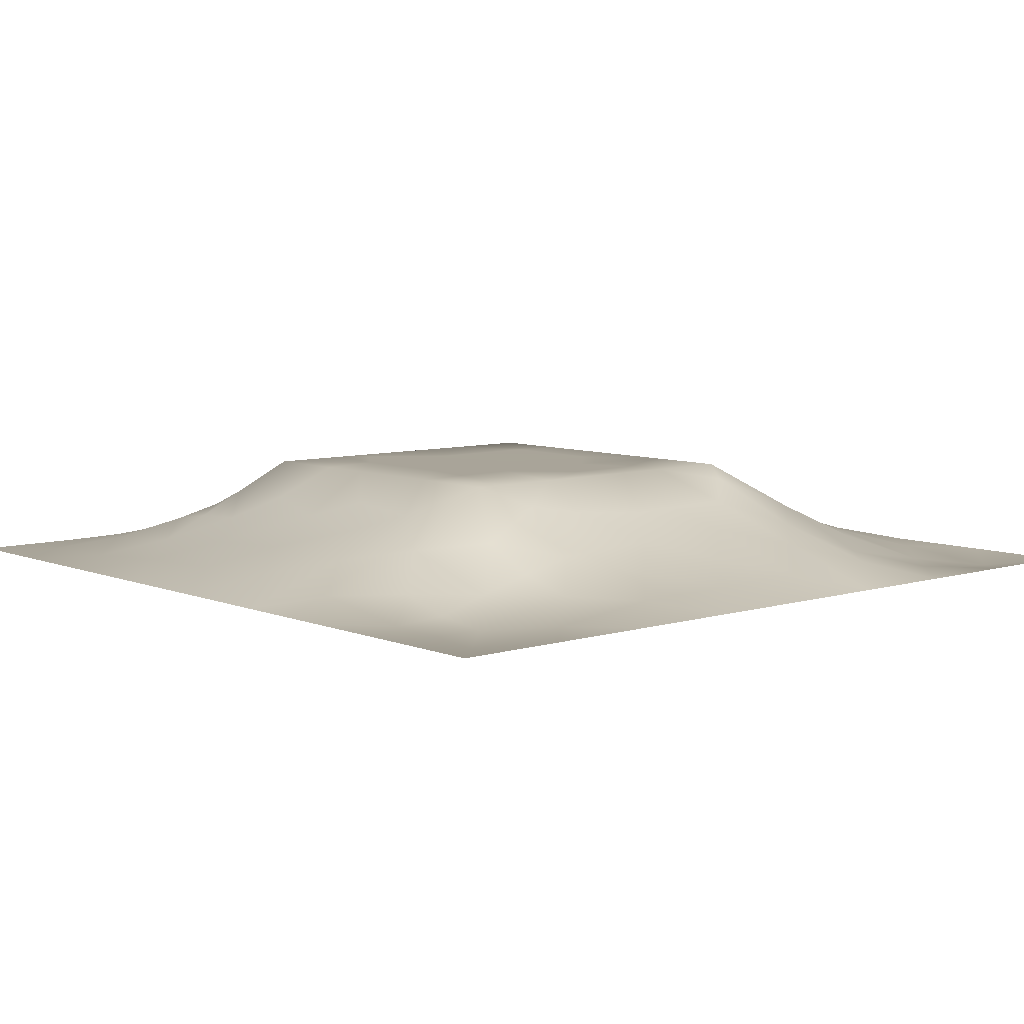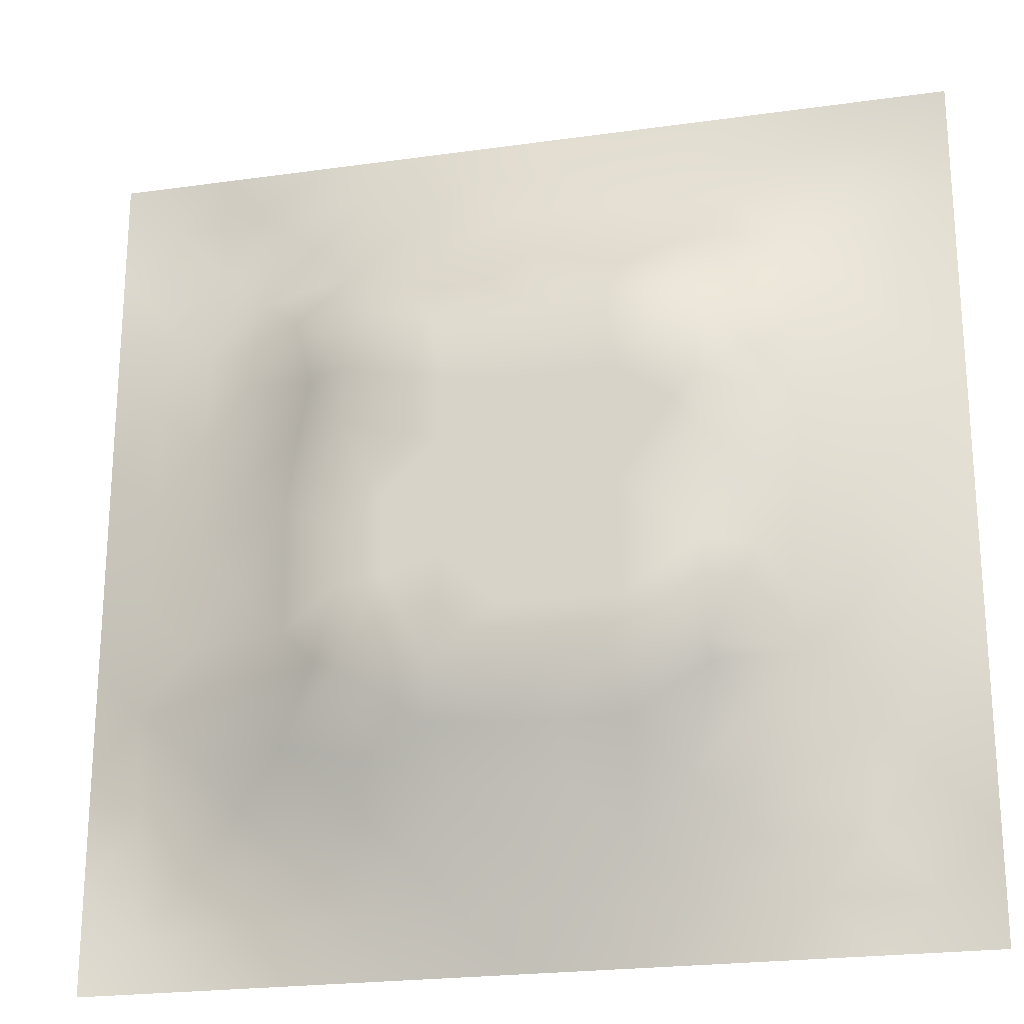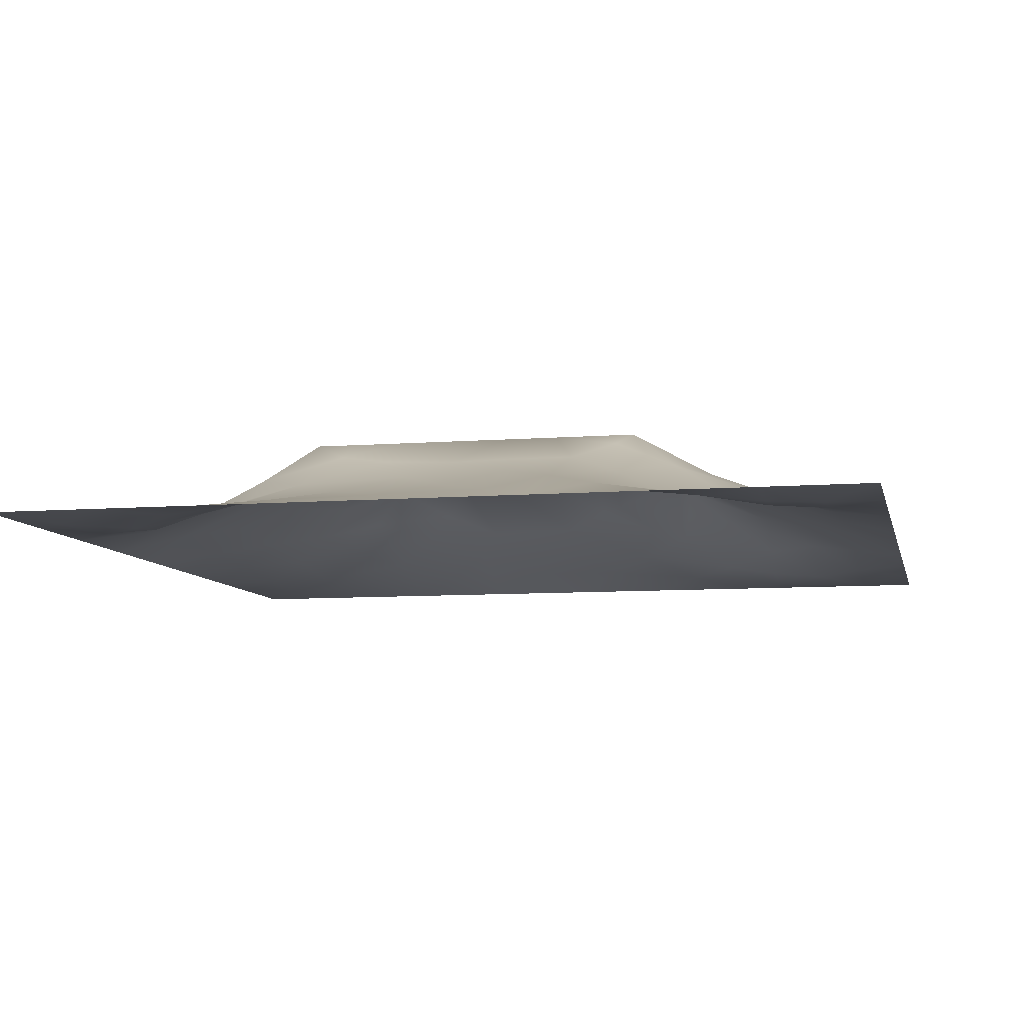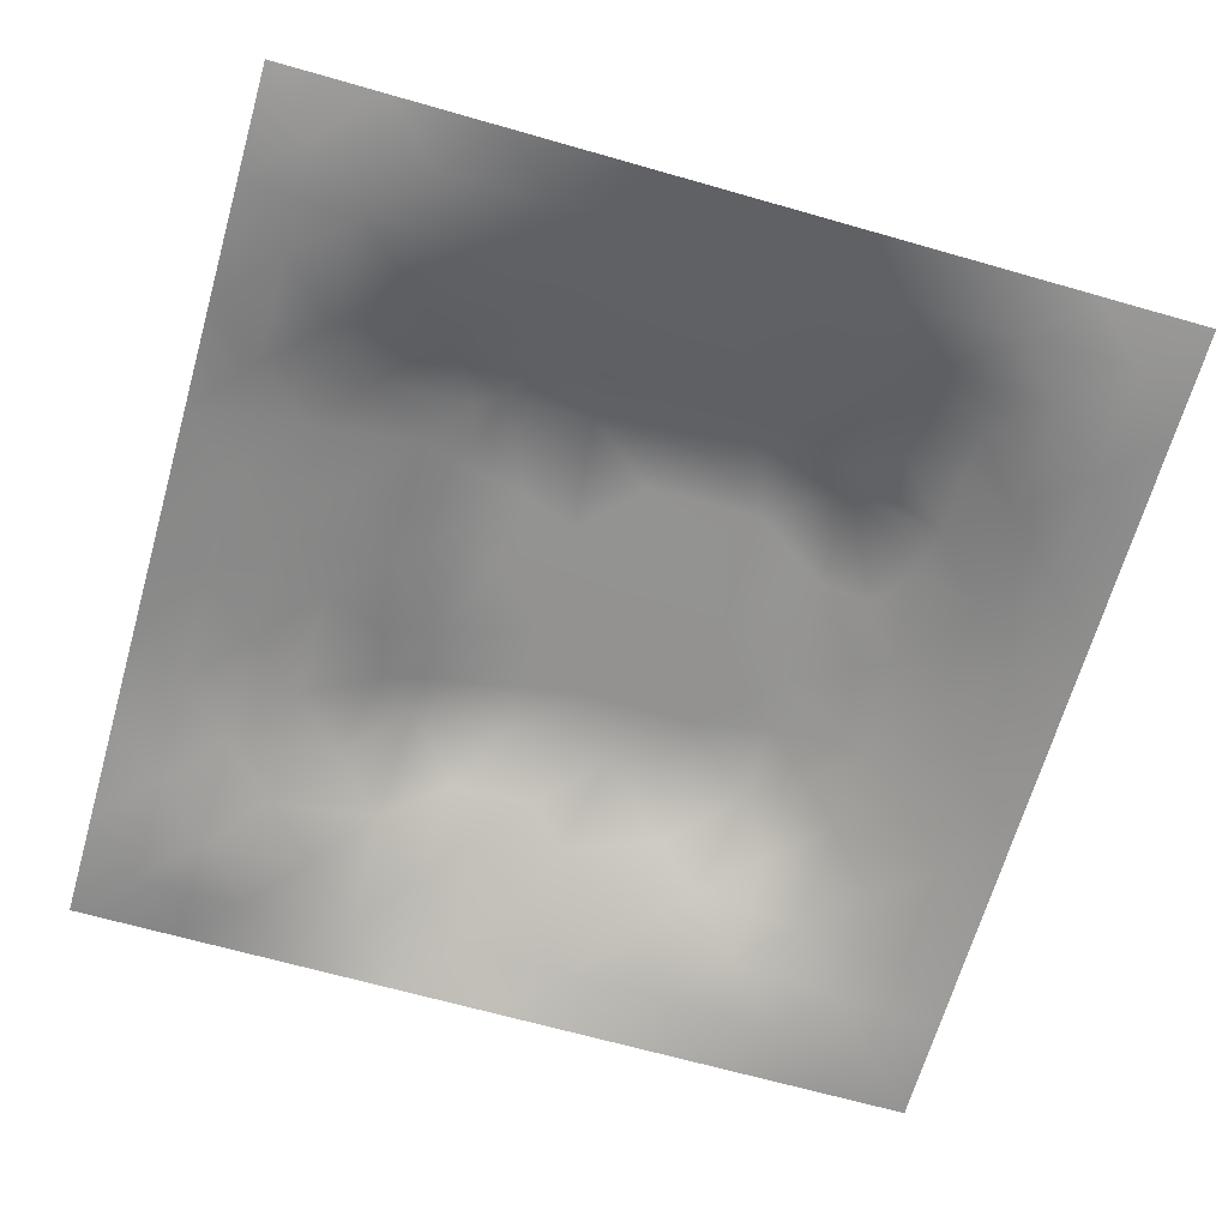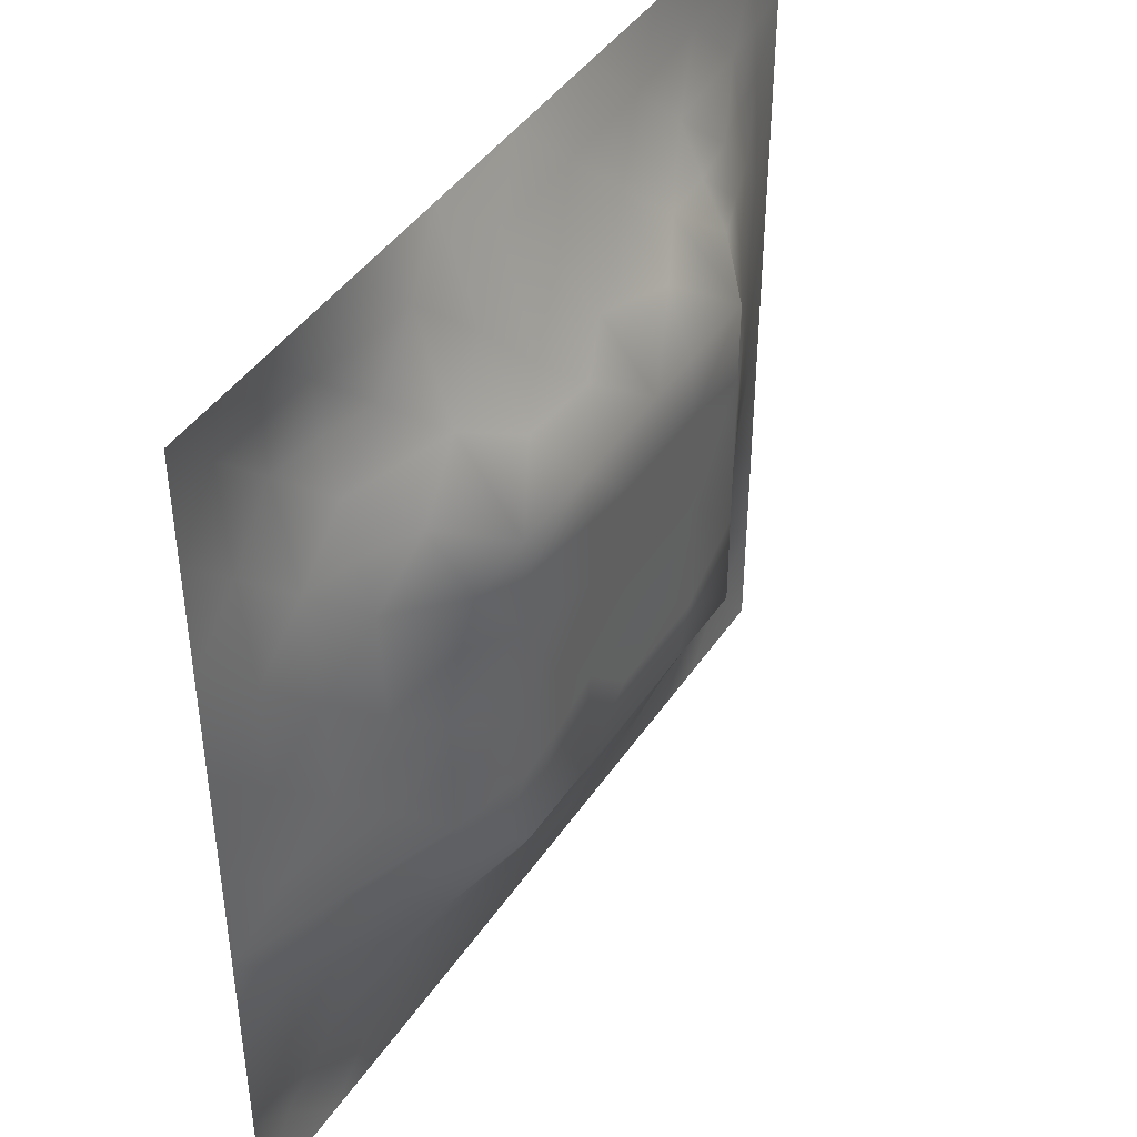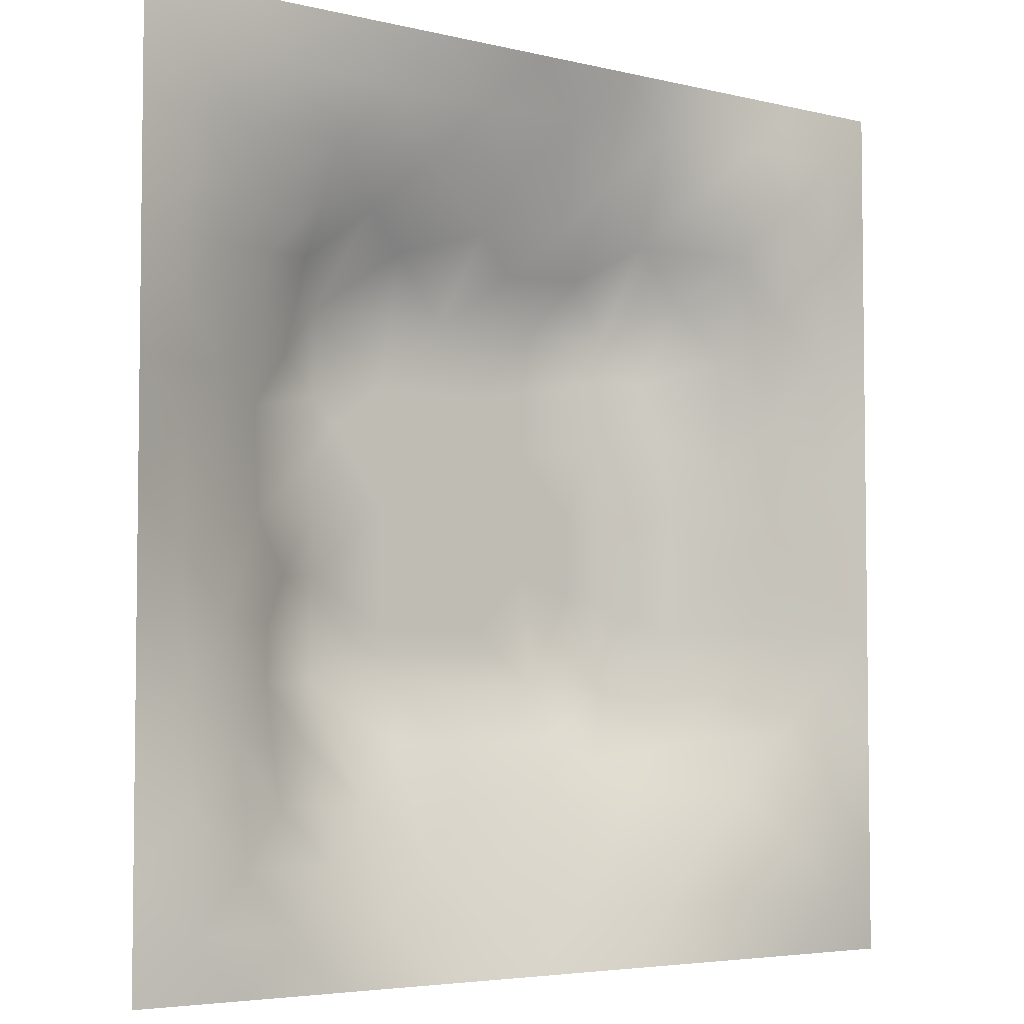
<metadata>
{"format":"obj","ext":"obj","renderer":"f3d","projection":"perspective","resolution":1024,"background":"white","views":[{"elev":7.3,"azim":-131.2,"up":"+Z"},{"elev":-22.7,"azim":13.6,"up":"+Y"},{"elev":-8.2,"azim":-77.6,"up":"+Z"},{"elev":-66.5,"azim":-16.0,"up":"+Z"},{"elev":43.3,"azim":-58.5,"up":"+Y"},{"elev":-4.6,"azim":141.8,"up":"+Y"}]}
</metadata>
<code>
v -0 0 -0
v 1 0 -0
v -0 1 0
v 1 1 0
v 0.5018 0.5017 0.1197
v -0 0.5 0
v 0.5 1 0
v 1 0.5 0
v 0.5 -0 0
v 0.245 0.7561 0.06534
v 0.7572 0.7578 0.08009
v 0.2463 0.246 0.0667
v 0.7565 0.2455 0.07135
v 0.75 0 0
v 0.25 0 0
v 1 0.75 0
v 1 0.25 0
v 0.25 1 0
v 0.75 1 0
v 0 0.25 0
v 0 0.75 -0
v 0.3642 0.2179 0.07414
v 0.6334 0.7771 0.08523
v 0.245 0.5167 0.08057
v 0.8156 0.2483 0.04593
v 0.8756 0.3752 0.03802
v 0.6267 0.124 0.04067
v 0.6339 0.3698 0.12
v 0.8741 0.1262 0.001558
v 0.3756 0.1242 0.04035
v 0.1267 0.1267 -0.001272
v 0.4938 0.2462 0.09262
v 0.8777 0.627 0.0456
v 0.6326 0.6331 0.1199
v 0.8757 0.8758 0.01611
v 0.3743 0.8778 0.04259
v 0.2596 0.6045 0.08668
v 0.1267 0.8735 -0.005436
v 0.1266 0.6254 0.03068
v 0.6257 0.875 0.03771
v 0.1239 0.3748 0.04081
v 0.2509 0.1258 0.02298
v 0.8774 0.752 0.03595
v 0.8733 0.2511 0.01804
v 0.2509 0.8746 0.01837
v 0.7506 0.8746 0.02717
v 0.1261 0.2513 0.02053
v 0.1262 0.7498 0.01824
v 0.7192 0.6168 0.1199
v 0.1258 0.9369 -0.005141
v 0.5531 0.7099 0.1199
v 0.8774 0.501 0.04663
v 0.4246 0.7094 0.1199
v 0.2473 0.4549 0.08211
v 0 0.375 0
v 0.4999 0.8774 0.04523
v 0.5008 0.6327 0.1199
v 0.2483 0.3719 0.08234
v 0.1269 0.5 0.03459
v 0.3706 0.5015 0.1198
v 0.6309 0.2462 0.08867
v 0.5012 0.1232 0.04599
v 0.5021 0.3707 0.12
v 0 0.625 0
v 0 0.875 0
v 0 0.125 0
v 0.625 1 0
v 0.875 1 0
v 0.125 1 0
v 0.375 1 0
v 1 0.375 0
v 1 0.125 0
v 1 0.875 0
v 1 0.625 0
v 0.375 0 0
v 0.125 0 0
v 0.875 0 0
v 0.625 0 0
v 0.7518 0.1235 0.03061
v 0.6329 0.5014 0.1199
v 0.7199 0.489 0.1199
v 0.06124 0.3126 0.02052
v 0.1881 0.4369 0.05846
v 0.186 0.311 0.05438
v 0.06318 0.4375 0.01768
v 0.6875 0.9368 0.01469
v 0.6898 0.8138 0.05609
v 0.5625 0.9374 0.01892
v 0.06298 0.6873 0.01357
v 0.1865 0.69 0.04966
v 0.06372 0.5624 0.01535
v 0.1886 0.9365 -0.001808
v 0.1886 0.8122 0.01917
v 0.06287 0.9372 -0.007523
v 0.4357 0.5673 0.1198
v 0.8761 0.8138 0.02523
v 0.1879 0.7513 0.0352
v 0.3103 0.8158 0.05522
v 0.4374 0.94 0.02556
v 0.9378 0.8129 0.01143
v 0.8153 0.8156 0.04307
v 0.9375 0.9375 0.000388
v 0.8731 0.1888 0.007366
v 0.5671 0.5673 0.1197
v 0.7201 0.4245 0.1199
v 0.8246 0.5943 0.07101
v 0.8172 0.6915 0.06594
v 0.9387 0.5632 0.02322
v 0.753 0.8161 0.05308
v 0.6926 0.5894 0.1199
v 0.4364 0.4361 0.1197
v 0.1885 0.06353 0.002559
v 0.06293 0.06292 -0.009216
v 0.1876 0.1877 0.0273
v 0.3133 0.06285 0.01502
v 0.3122 0.1866 0.05259
v 0.4383 0.06272 0.01954
v 0.8121 0.06324 0.002348
v 0.9373 0.06288 -0.005478
v 0.558 0.2446 0.0907
v 0.5678 0.4359 0.1199
v 0.5257 0.8093 0.07398
v 0.5652 0.1856 0.06601
v 0.6916 0.1837 0.0617
v 0.5632 0.06165 0.02255
v 0.9366 0.3133 0.01159
v 0.8162 0.3108 0.05718
v 0.9383 0.4379 0.02193
v 0.3127 0.938 0.01564
v 0.4769 0.7689 0.09127
v 0.8148 0.1862 0.03293
v 0.8061 0.3705 0.0719
v 0.6878 0.06283 0.01522
v 0.06329 0.126 -0.005669
v 0.9362 0.1887 -0.001356
v 0.4382 0.1862 0.06434
v 0.06363 0.1885 0.001888
v 0.3829 0.7725 0.08545
v 0.9379 0.6881 0.018
v 0.1898 0.8732 0.001593
v 0.06347 0.8118 0.000275
v 0.8123 0.9366 0.005671
v 0.189 0.5638 0.05486
v 0.7739 0.6549 0.09269
v 0.3196 0.6639 0.1199
v 0.7208 0.3109 0.1199
v 0.321 0.3092 0.1199
v 0.719 0.7108 0.1199
v 0.3192 0.709 0.1199
v 0.6169 0.3106 0.1199
v 0.3207 0.4057 0.1199
v 0.2911 0.3256 0.1044
v 0.3199 0.5994 0.1199
v 0.7259 0.2917 0.1081
v 0.9379 0.8754 0.008083
v 0.4334 0.6429 0.1198
v 0.2755 0.6646 0.09655
v 0.7193 0.5534 0.1199
v 0.6181 0.7102 0.1199
v 0.3204 0.4705 0.1199
v 0.422 0.3098 0.1199
v 0.938 0.7507 0.01531
v 0.5515 0.3104 0.1199
v 0.8172 0.7541 0.05752
v 0.4174 0.2528 0.09257
v 0.4242 0.8196 0.06749
v 0.818 0.482 0.07279
v 0.7542 0.1841 0.05127
v 0.3714 0.4152 0.1199
v 0.7746 0.4229 0.09144
f 56 99 166
f 112 31 113
f 170 132 167
f 26 167 132
f 41 83 85
f 160 54 151
f 83 41 58
f 36 166 99
f 84 47 12
f 72 17 135
f 127 25 44
f 80 110 104
f 115 112 15
f 163 150 28
f 140 45 92
f 76 112 113
f 58 151 54
f 15 112 76
f 115 15 75
f 82 41 55
f 88 56 40
f 25 127 13
f 22 30 136
f 85 55 41
f 47 84 82
f 165 22 136
f 21 64 89
f 83 58 54
f 57 95 104
f 116 30 22
f 42 112 115
f 107 11 144
f 165 147 22
f 155 100 73
f 129 70 18
f 63 28 121
f 51 53 57
f 114 31 42
f 153 160 60
f 37 153 157
f 139 33 74
f 149 138 98
f 61 150 120
f 62 117 125
f 32 165 136
f 143 39 59
f 51 159 23
f 142 46 35
f 78 125 9
f 121 80 5
f 60 95 153
f 137 31 47
f 97 10 93
f 27 123 125
f 16 73 100
f 64 91 89
f 60 169 111
f 50 92 69
f 123 120 32
f 131 25 13
f 81 170 167
f 45 140 93
f 84 152 58
f 62 125 123
f 34 159 51
f 114 47 31
f 5 104 95
f 23 87 40
f 38 94 141
f 29 119 135
f 72 135 119
f 84 12 152
f 9 125 117
f 13 154 124
f 14 118 133
f 56 122 40
f 65 141 94
f 20 66 137
f 55 20 82
f 59 91 85
f 65 21 141
f 6 85 91
f 114 12 47
f 101 109 164
f 3 65 94
f 141 48 38
f 92 18 69
f 124 154 61
f 4 68 102
f 167 106 158
f 103 29 135
f 106 167 52
f 157 90 37
f 44 103 135
f 11 87 148
f 81 167 158
f 58 152 151
f 13 168 131
f 2 119 77
f 156 145 153
f 63 121 111
f 116 22 12
f 118 29 79
f 40 86 88
f 149 98 10
f 131 79 29
f 26 128 52
f 5 111 121
f 154 127 146
f 145 53 149
f 11 164 109
f 169 151 147
f 35 96 155
f 169 60 160
f 45 98 129
f 36 129 98
f 122 23 40
f 122 130 51
f 163 120 150
f 169 147 161
f 25 131 44
f 97 48 90
f 26 44 126
f 140 38 93
f 48 141 89
f 21 89 141
f 49 144 148
f 164 43 101
f 6 91 64
f 63 111 161
f 32 136 123
f 6 55 85
f 163 63 161
f 155 102 35
f 143 90 39
f 83 24 59
f 110 49 34
f 160 151 169
f 107 144 106
f 111 169 161
f 87 46 40
f 144 49 106
f 162 16 100
f 153 24 160
f 87 109 46
f 84 58 41
f 37 90 143
f 37 143 24
f 132 146 127
f 157 10 90
f 10 97 90
f 49 158 106
f 145 157 153
f 34 51 57
f 119 29 118
f 90 48 39
f 105 170 81
f 110 80 158
f 148 144 11
f 156 53 145
f 42 116 114
f 105 28 146
f 109 101 46
f 5 95 111
f 95 57 156
f 37 24 153
f 60 111 95
f 53 51 130
f 156 57 53
f 146 150 61
f 34 57 104
f 145 149 157
f 9 117 75
f 78 133 125
f 148 34 49
f 95 156 153
f 30 115 117
f 10 98 93
f 83 54 24
f 96 43 100
f 108 74 33
f 77 119 118
f 94 69 3
f 45 93 98
f 91 59 39
f 75 117 115
f 138 149 53
f 112 42 31
f 63 163 28
f 130 122 166
f 167 26 52
f 162 43 139
f 99 70 36
f 62 136 117
f 80 104 5
f 27 133 124
f 148 23 159
f 53 130 138
f 120 123 61
f 43 107 139
f 81 158 80
f 79 124 133
f 33 52 108
f 166 36 138
f 102 155 73
f 132 170 146
f 33 106 52
f 168 13 124
f 98 138 36
f 29 103 131
f 107 106 33
f 105 146 170
f 158 49 110
f 43 164 107
f 89 39 48
f 166 138 130
f 38 140 92
f 148 159 34
f 149 10 157
f 54 160 24
f 30 117 136
f 147 12 22
f 116 42 30
f 73 4 102
f 103 44 131
f 7 70 99
f 115 30 42
f 47 82 137
f 68 142 102
f 19 86 142
f 142 35 102
f 92 50 38
f 31 134 113
f 46 142 86
f 23 148 87
f 56 166 122
f 164 11 107
f 129 36 70
f 105 81 80
f 41 82 84
f 59 85 83
f 122 51 23
f 66 1 113
f 113 134 66
f 100 155 96
f 152 12 147
f 123 27 61
f 124 61 27
f 67 7 88
f 19 67 86
f 68 19 142
f 20 137 82
f 163 161 32
f 2 72 119
f 143 59 24
f 93 38 48
f 74 16 139
f 8 74 108
f 33 139 107
f 8 108 128
f 86 40 46
f 146 28 150
f 96 35 101
f 43 162 100
f 52 128 108
f 128 71 8
f 79 168 124
f 50 94 38
f 126 17 71
f 48 97 93
f 26 126 128
f 39 89 91
f 71 128 126
f 132 127 26
f 44 135 126
f 44 26 127
f 7 99 88
f 43 96 101
f 27 125 133
f 101 35 46
f 62 123 136
f 146 61 154
f 66 134 137
f 17 126 135
f 79 133 118
f 67 88 86
f 34 104 110
f 120 163 32
f 134 31 137
f 77 118 14
f 168 79 131
f 18 92 129
f 56 88 99
f 14 133 78
f 12 114 116
f 154 13 127
f 45 129 92
f 121 28 80
f 28 105 80
f 94 50 69
f 109 87 11
f 147 165 161
f 147 151 152
f 161 165 32
f 16 162 139
f 1 76 113

</code>
